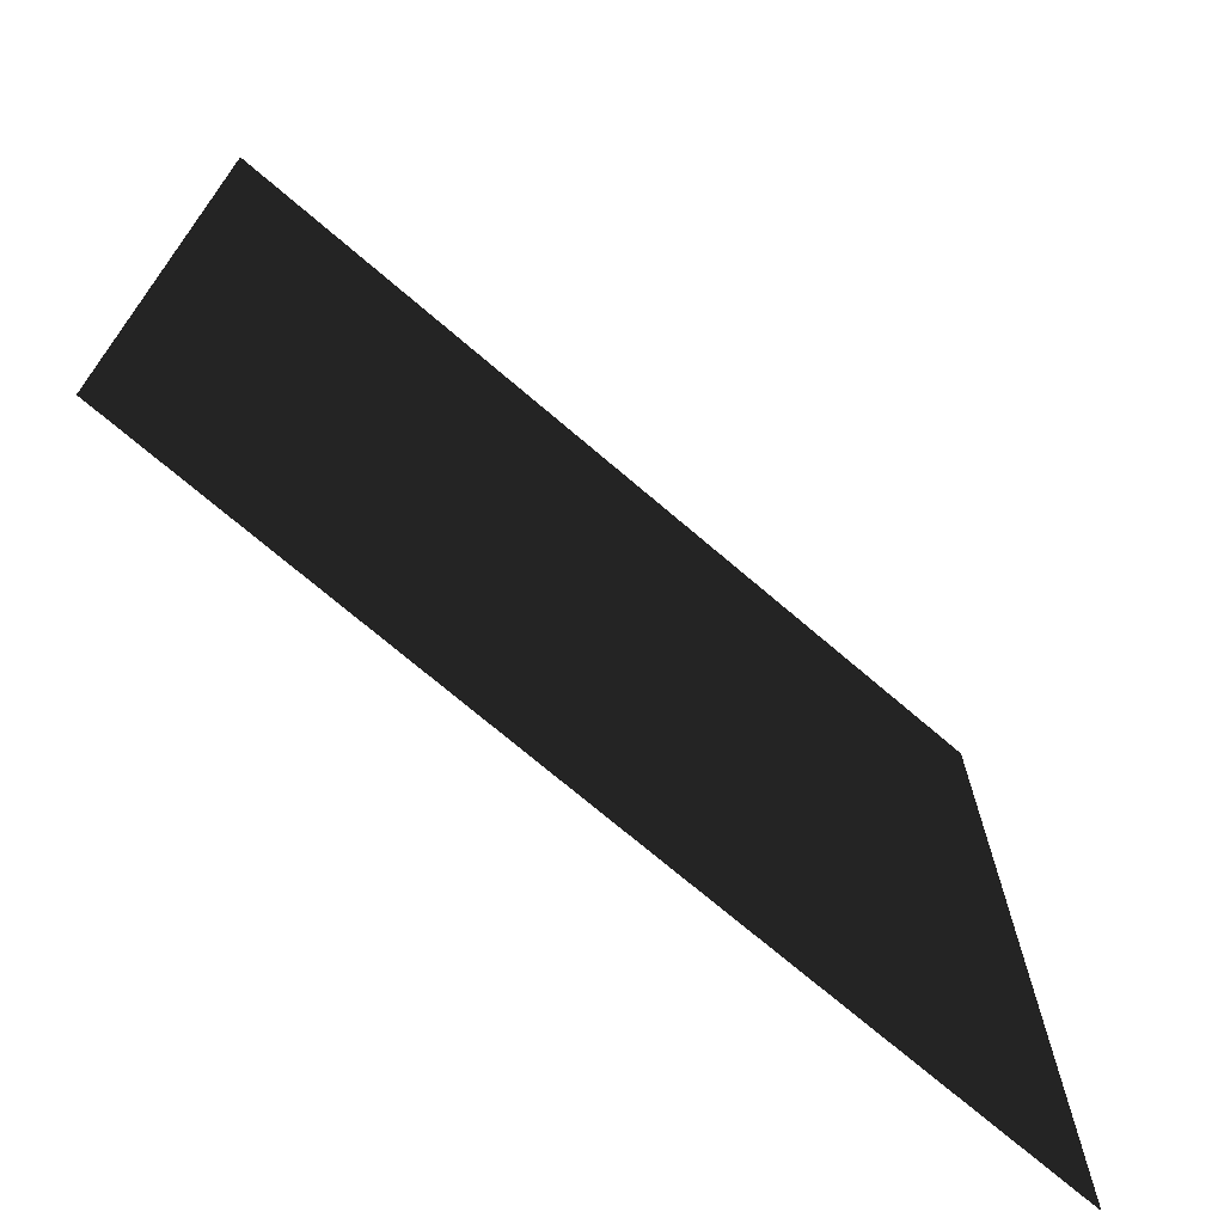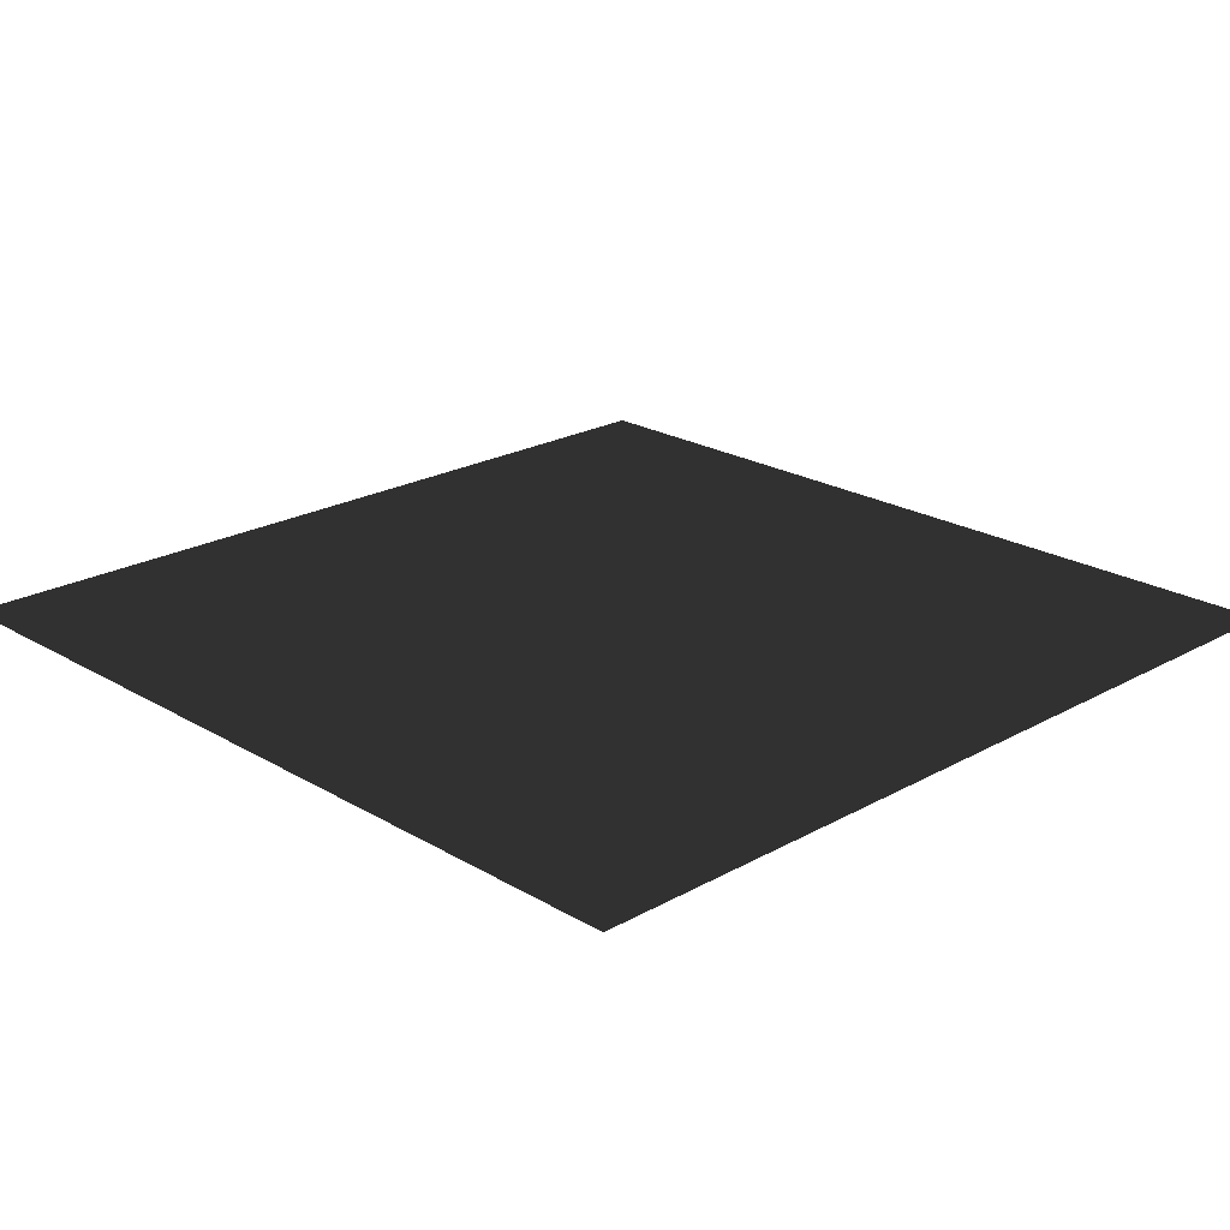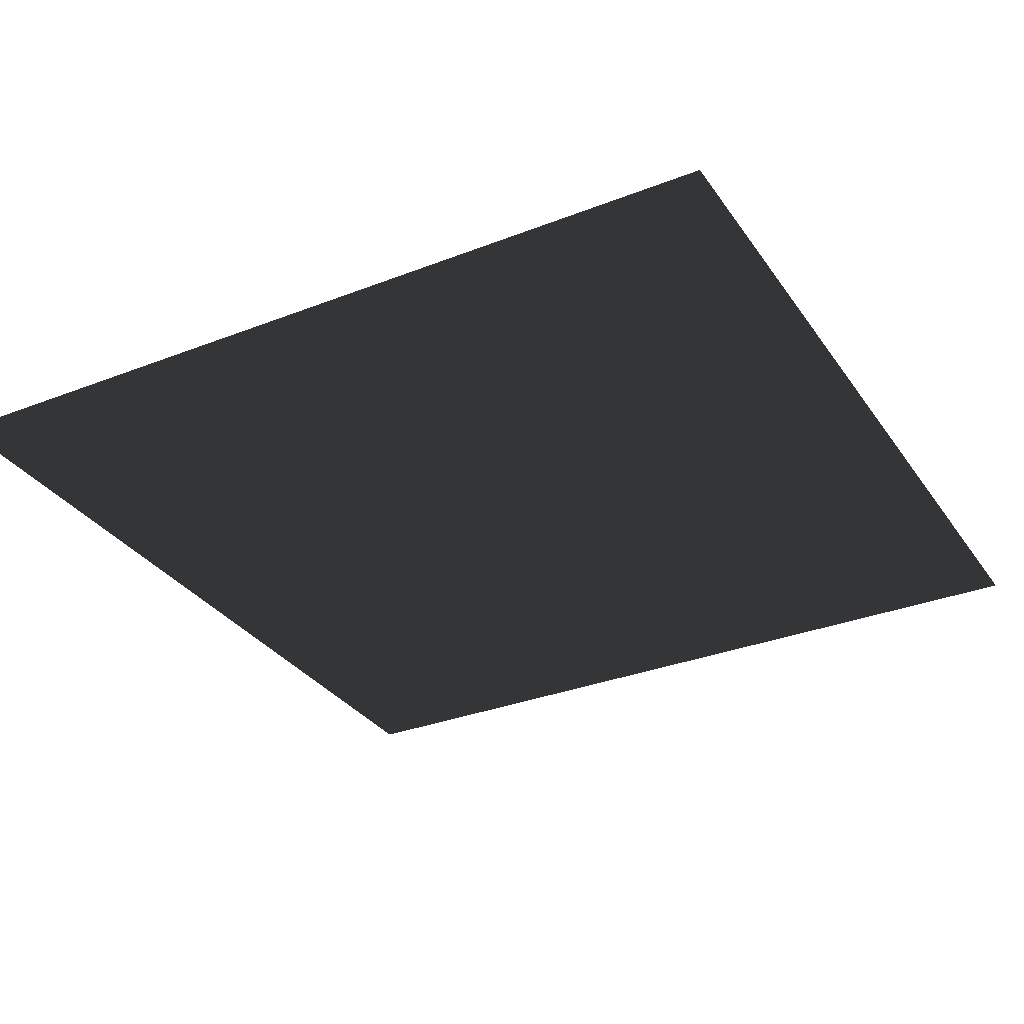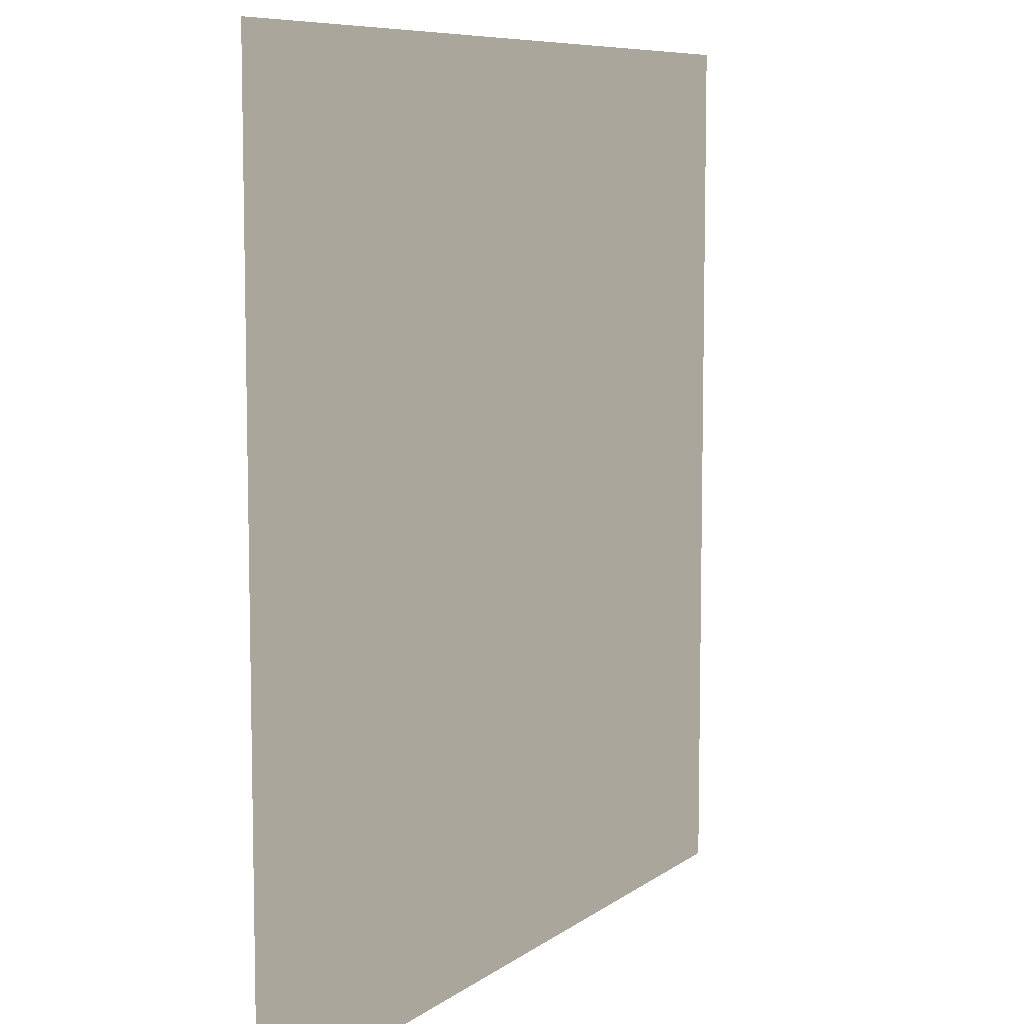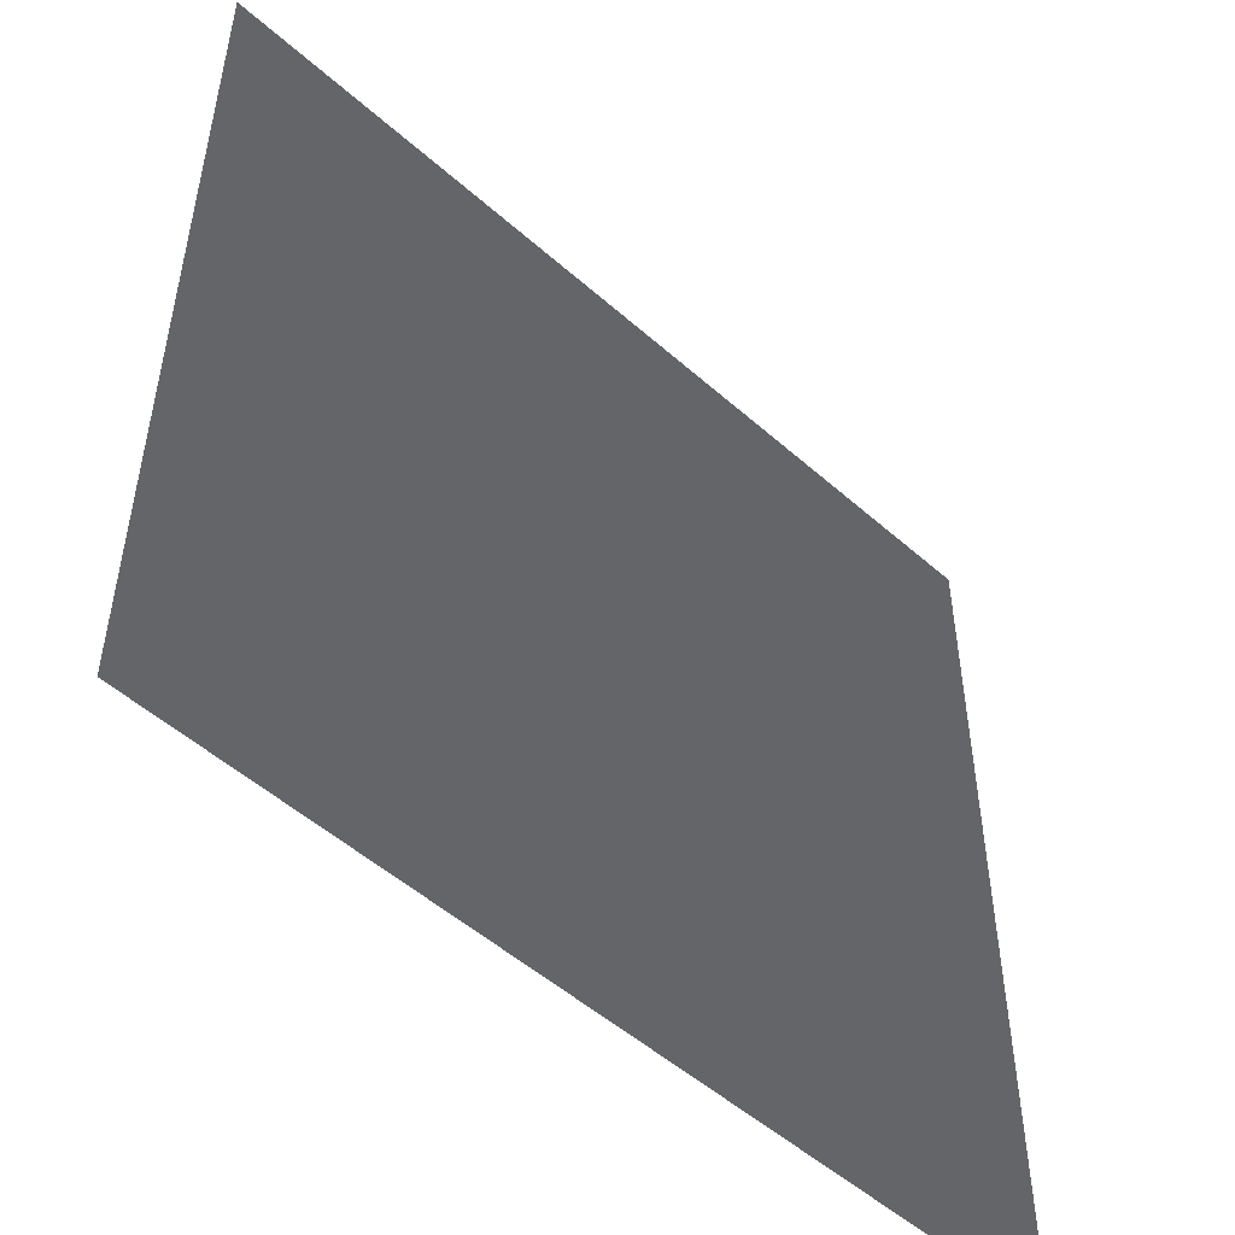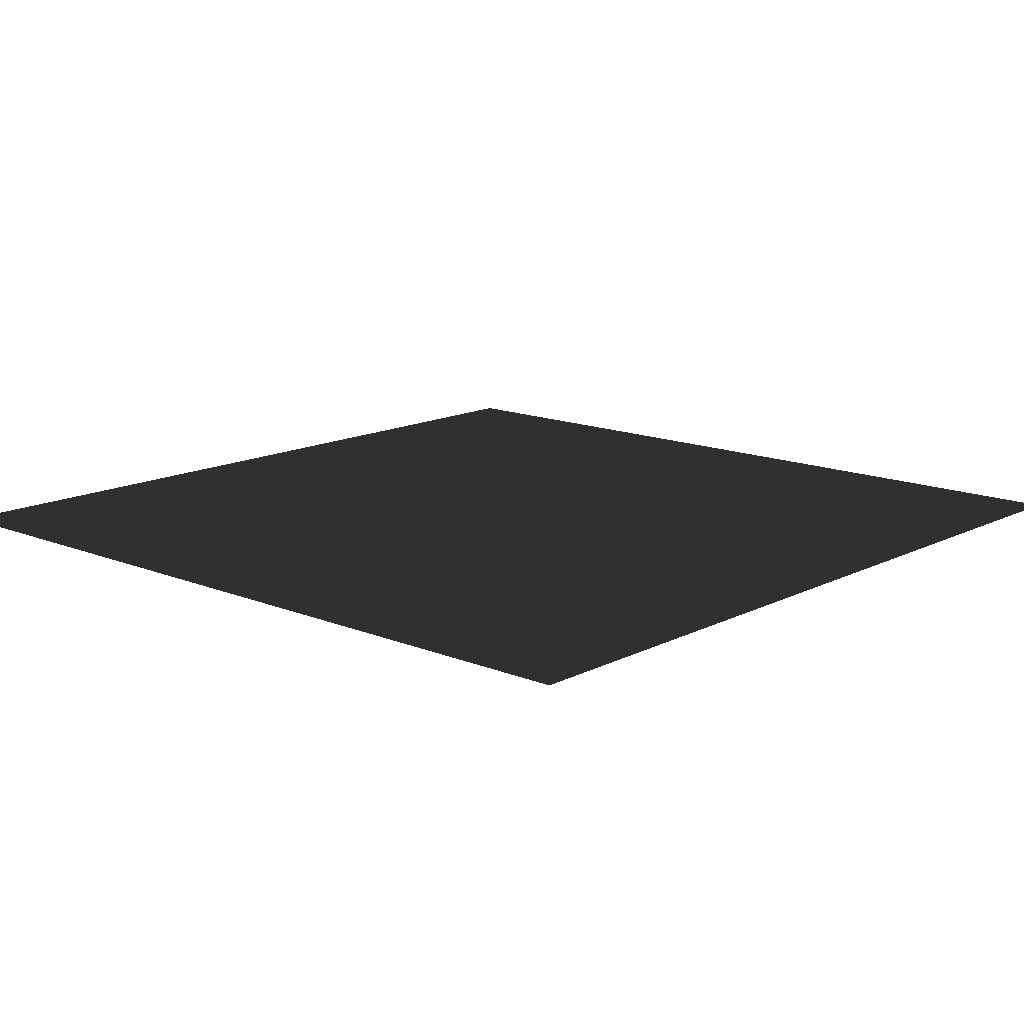
<metadata>
{"format":"obj","ext":"obj","renderer":"f3d","projection":"perspective","resolution":1024,"background":"white","views":[{"elev":-71.9,"azim":139.4,"up":"+Z"},{"elev":22.1,"azim":-134.2,"up":"+Y"},{"elev":-31.7,"azim":28.9,"up":"+Y"},{"elev":8.0,"azim":118.3,"up":"+Z"},{"elev":-51.4,"azim":-43.9,"up":"+Z"},{"elev":14.1,"azim":-138.0,"up":"+Y"}]}
</metadata>
<code>
v  -23.55 -4.394 29.67
v  -11.05 -4.394 29.67
v  1.453 -4.394 29.67
v  13.95 -4.394 29.67
v  26.45 -4.394 29.67
v  -23.55 -4.394 17.17
v  -11.05 -4.394 17.17
v  1.453 -4.394 17.17
v  13.95 -4.394 17.17
v  26.45 -4.394 17.17
v  -23.55 -4.394 4.668
v  -11.05 -4.394 4.668
v  1.453 -4.394 4.668
v  13.95 -4.394 4.668
v  26.45 -4.394 4.668
v  -23.55 -4.394 -7.832
v  -11.05 -4.394 -7.832
v  1.453 -4.394 -7.832
v  13.95 -4.394 -7.832
v  26.45 -4.394 -7.832
v  -23.55 -4.394 -20.33
v  -11.05 -4.394 -20.33
v  1.453 -4.394 -20.33
v  13.95 -4.394 -20.33
v  26.45 -4.394 -20.33
g Plane001
f -25 -24 -19
f -19 -20 -25
f -24 -23 -18
f -18 -19 -24
f -23 -22 -17
f -17 -18 -23
f -22 -21 -16
f -16 -17 -22
f -20 -19 -14
f -14 -15 -20
f -19 -18 -13
f -13 -14 -19
f -18 -17 -12
f -12 -13 -18
f -17 -16 -11
f -11 -12 -17
f -15 -14 -9
f -9 -10 -15
f -14 -13 -8
f -8 -9 -14
f -13 -12 -7
f -7 -8 -13
f -12 -11 -6
f -6 -7 -12
f -10 -9 -4
f -4 -5 -10
f -9 -8 -3
f -3 -4 -9
f -8 -7 -2
f -2 -3 -8
f -7 -6 -1
f -1 -2 -7

</code>
